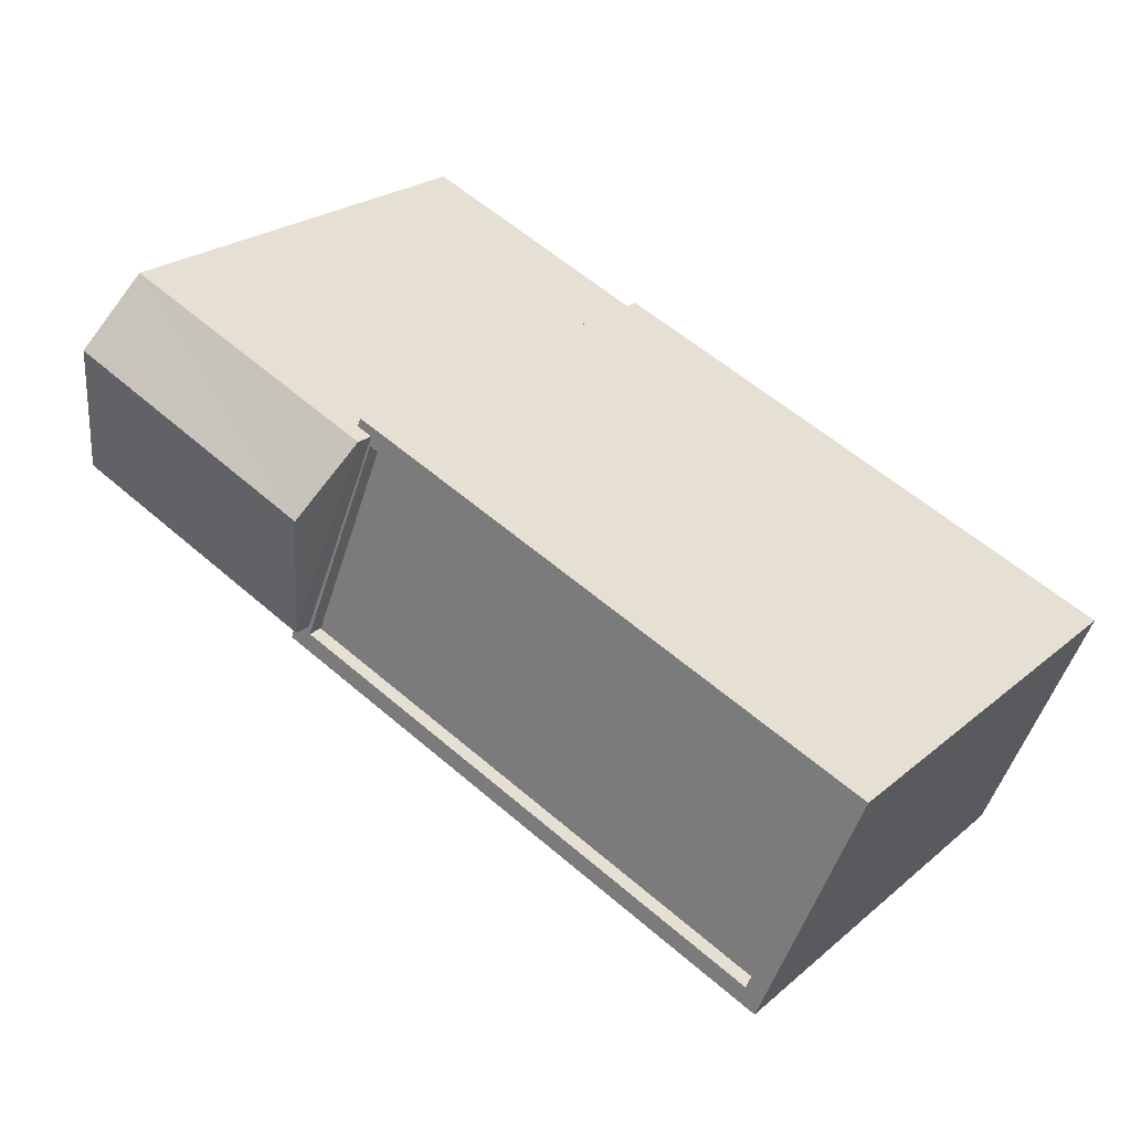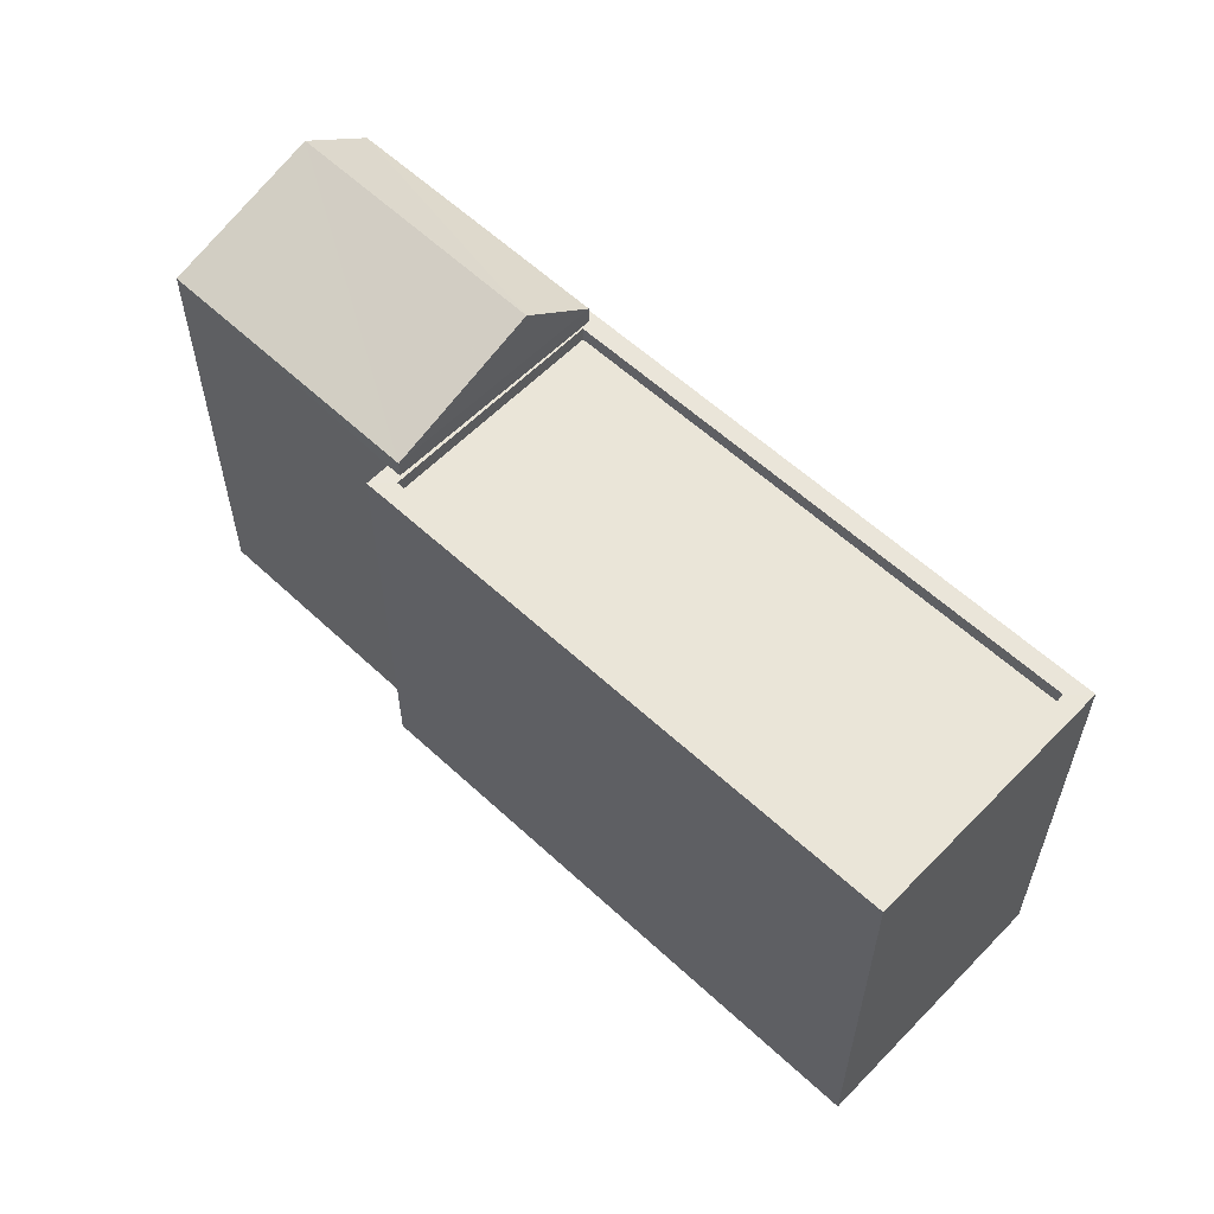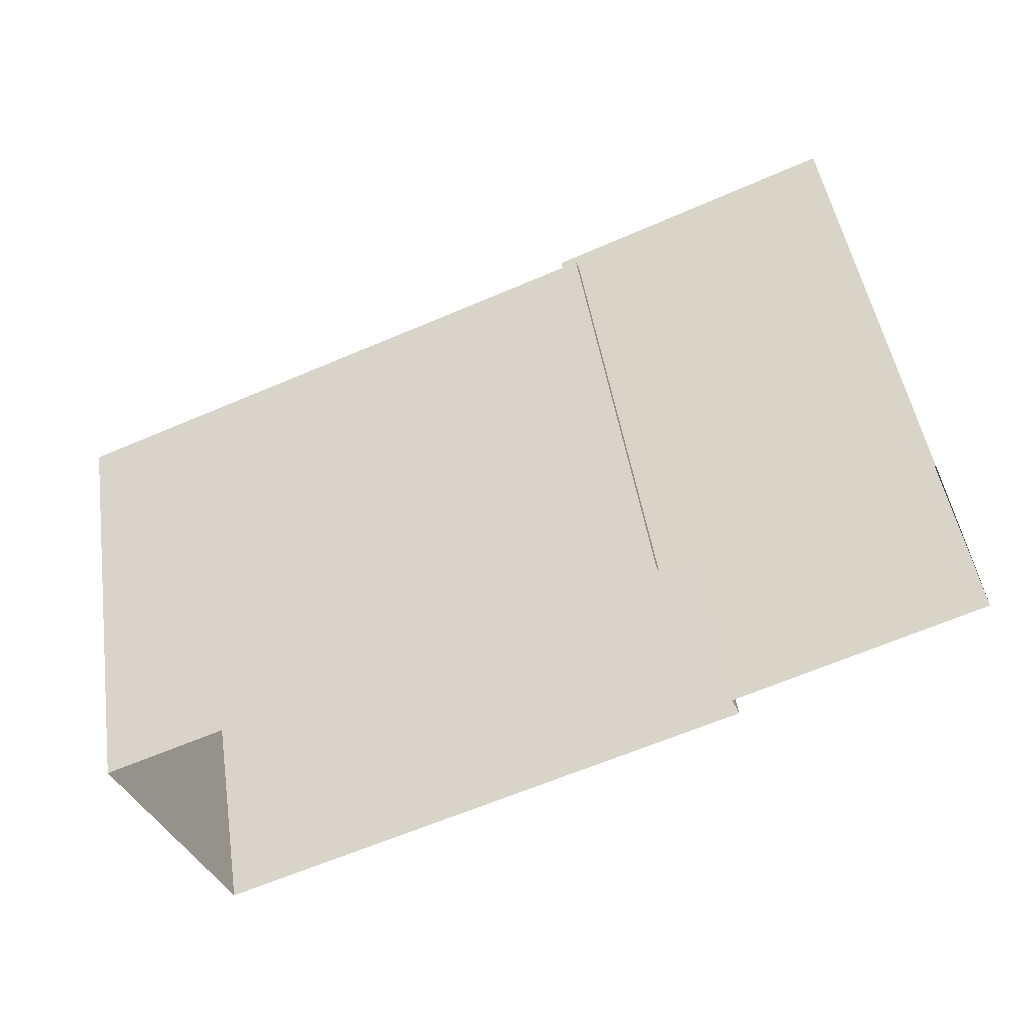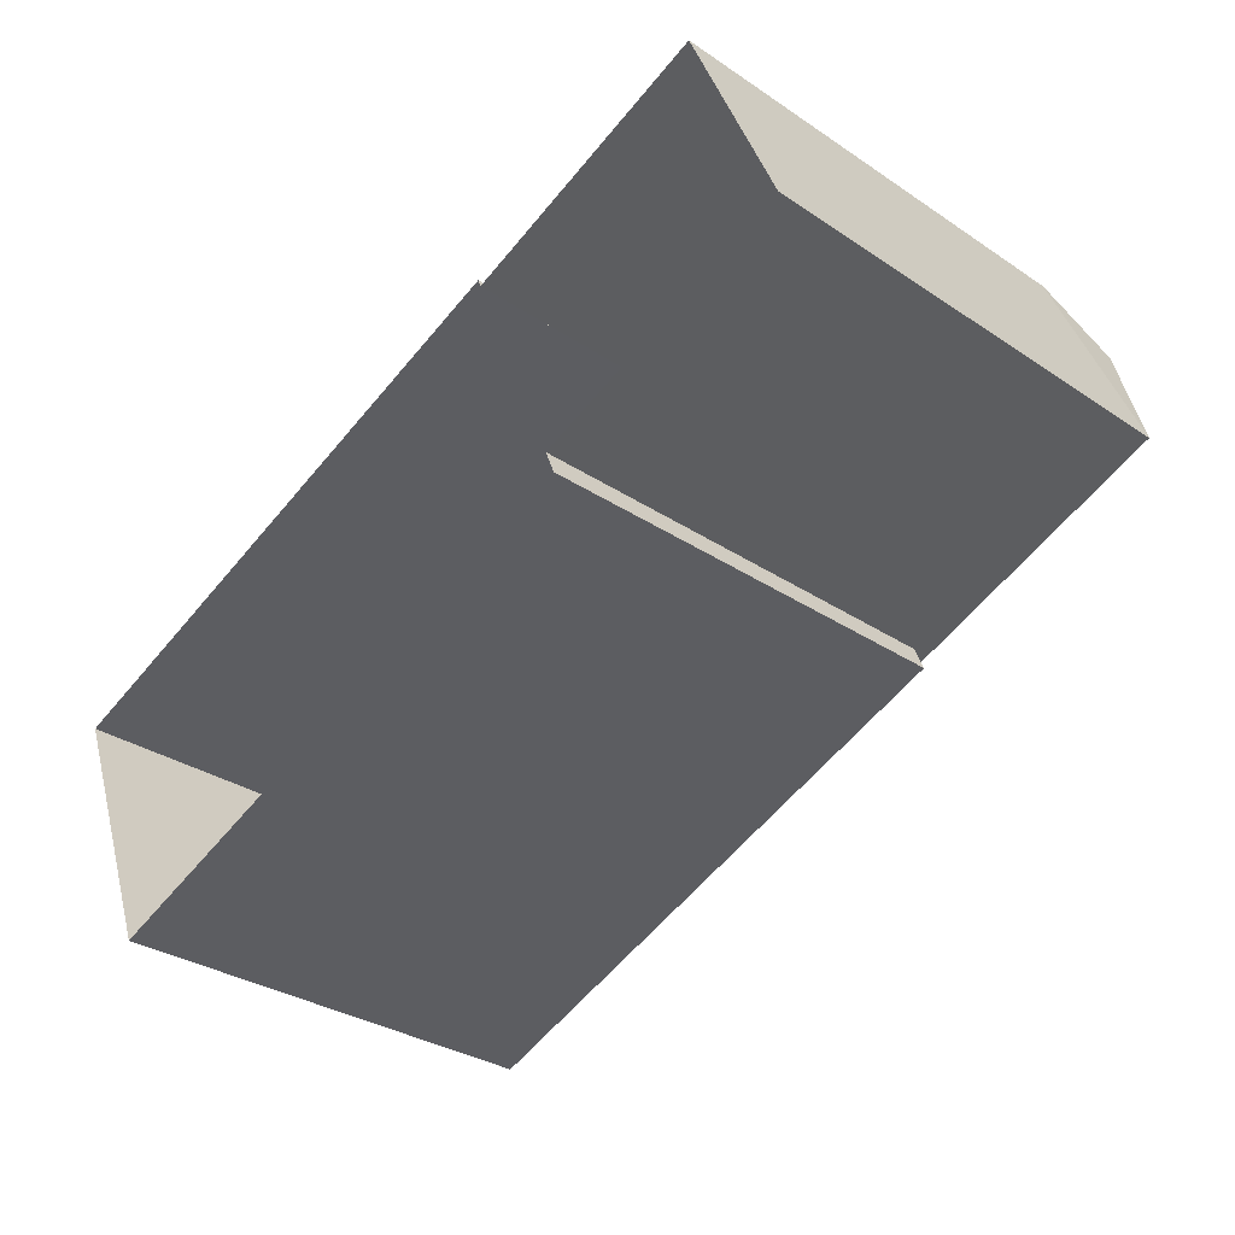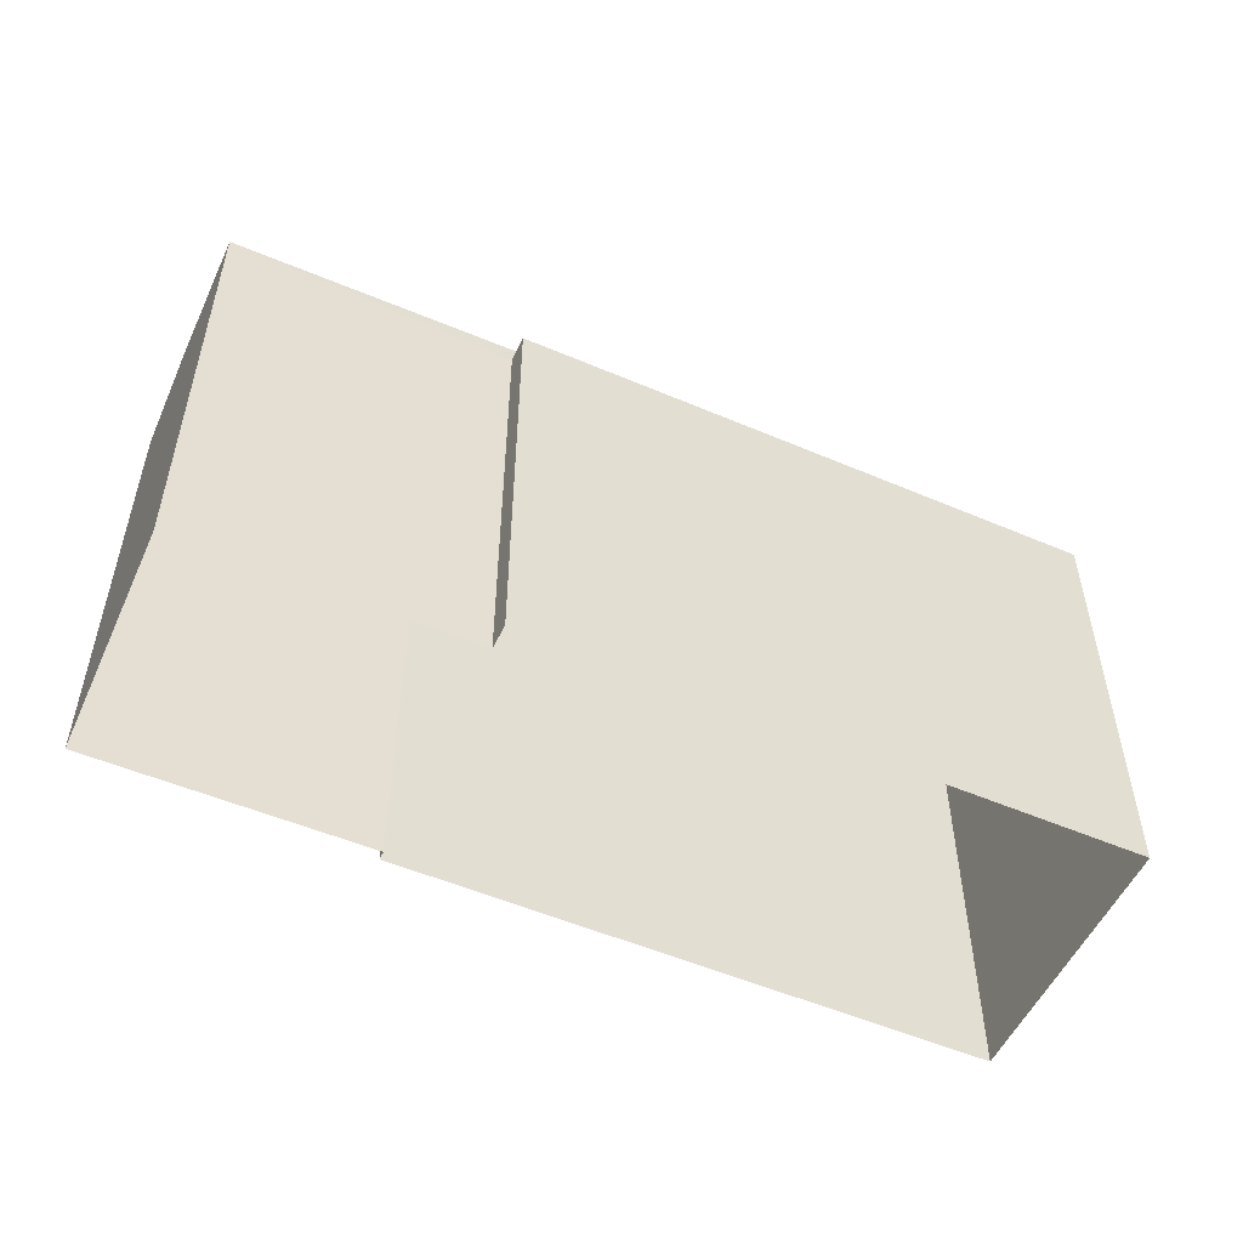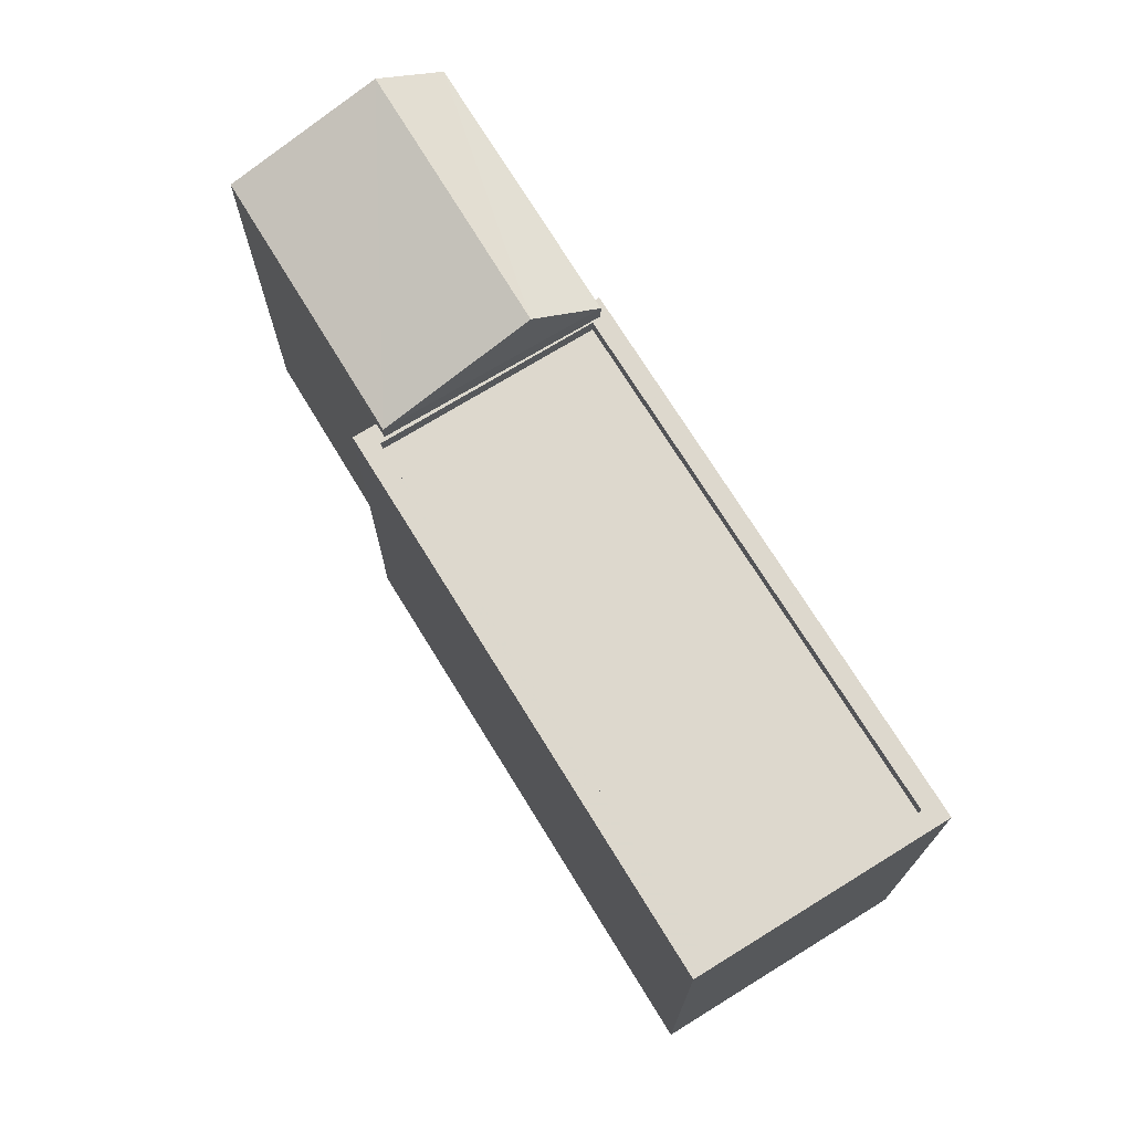
<metadata>
{"format":"obj","ext":"obj","renderer":"f3d","projection":"perspective","resolution":1024,"background":"white","views":[{"elev":23.8,"azim":36.4,"up":"+Y"},{"elev":58.7,"azim":21.7,"up":"+Z"},{"elev":47.7,"azim":171.3,"up":"+Y"},{"elev":-31.5,"azim":-133.4,"up":"+Y"},{"elev":-53.2,"azim":-46.5,"up":"+Z"},{"elev":72.3,"azim":36.4,"up":"+Z"}]}
</metadata>
<code>
v -1.233e+04 -3.476e+04 44.81
v -1.233e+04 -3.476e+04 44.56
v -1.233e+04 -3.476e+04 44.56
v -1.233e+04 -3.476e+04 44.81
v -1.233e+04 -3.476e+04 44.56
v -1.233e+04 -3.476e+04 44.81
v -1.233e+04 -3.477e+04 44.56
v -1.233e+04 -3.477e+04 44.81
v -1.233e+04 -3.476e+04 44.81
v -1.233e+04 -3.476e+04 37.83
v -1.233e+04 -3.476e+04 37.82
v -1.233e+04 -3.476e+04 44.81
v -1.233e+04 -3.477e+04 37.83
v -1.233e+04 -3.477e+04 44.81
v -1.234e+04 -3.476e+04 44.81
v -1.234e+04 -3.476e+04 37.83
v -1.233e+04 -3.476e+04 37.82
v -1.233e+04 -3.476e+04 44.81
v -1.234e+04 -3.476e+04 44.81
v -1.234e+04 -3.476e+04 37.83
v -1.233e+04 -3.476e+04 44.81
v -1.233e+04 -3.476e+04 45.1
v -1.234e+04 -3.476e+04 37.82
v -1.234e+04 -3.476e+04 45.1
v -1.233e+04 -3.476e+04 45.98
v -1.233e+04 -3.476e+04 45.1
v -1.234e+04 -3.476e+04 45.98
v -1.234e+04 -3.476e+04 45.1
v -1.234e+04 -3.476e+04 37.82
v -1.233e+04 -3.476e+04 44.81
v -1.233e+04 -3.476e+04 44.81
f 29 17 23
f 16 20 13
f 23 17 20
f 17 11 10
f 13 20 10
f 20 17 10
f 1 2 3
f 1 4 2
f 1 3 5
f 6 1 5
f 6 5 7
f 8 6 7
f 8 7 2
f 4 8 2
f 9 10 11
f 9 12 10
f 12 13 10
f 12 14 13
f 15 16 13
f 14 15 13
f 17 9 11
f 17 18 9
f 19 16 15
f 19 20 16
f 21 22 19
f 20 19 23
f 23 19 24
f 19 22 24
f 25 22 26
f 27 28 24
f 28 29 23
f 24 28 23
f 26 18 28
f 28 18 29
f 26 30 18
f 29 18 17
f 26 22 31
f 26 31 30
f 22 21 31
f 7 5 3
f 2 7 3
f 1 6 30
f 6 12 30
f 31 1 30
f 30 9 18
f 30 12 9
f 21 19 4
f 1 31 21
f 19 15 4
f 6 14 12
f 4 15 14
f 8 14 6
f 4 14 8
f 1 21 4
f 22 27 24
f 25 27 22
f 27 25 28
f 28 25 26

</code>
